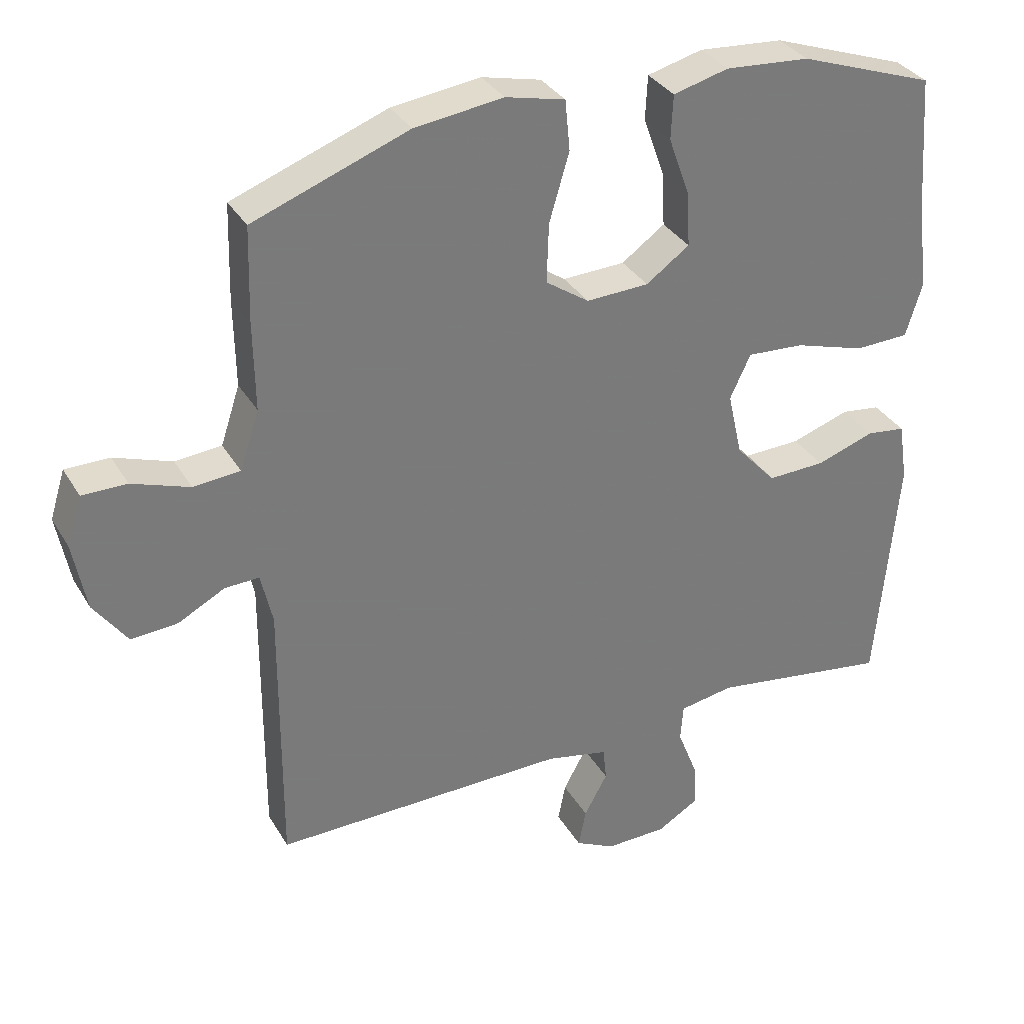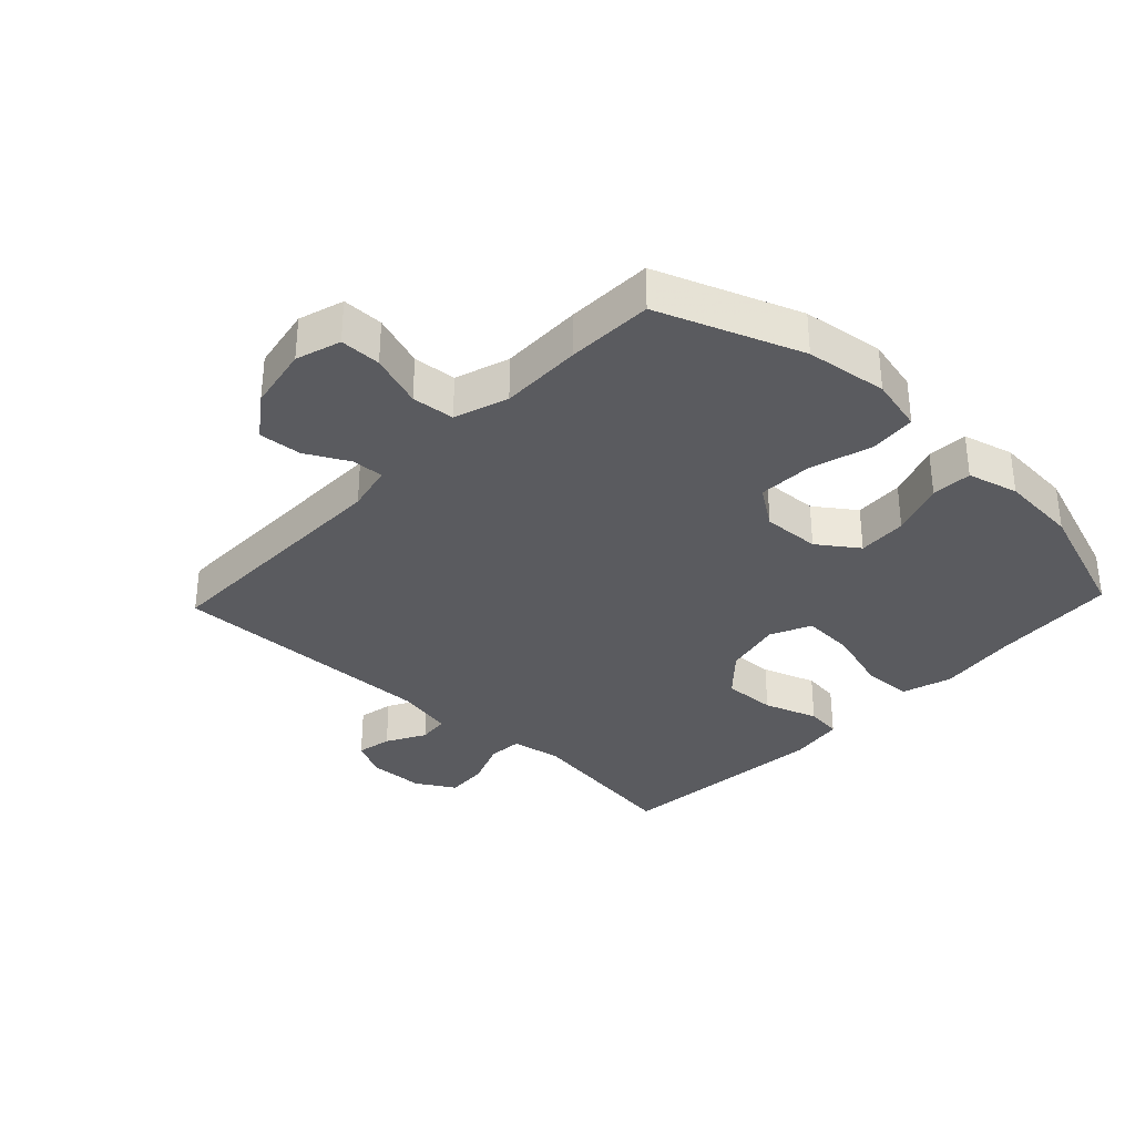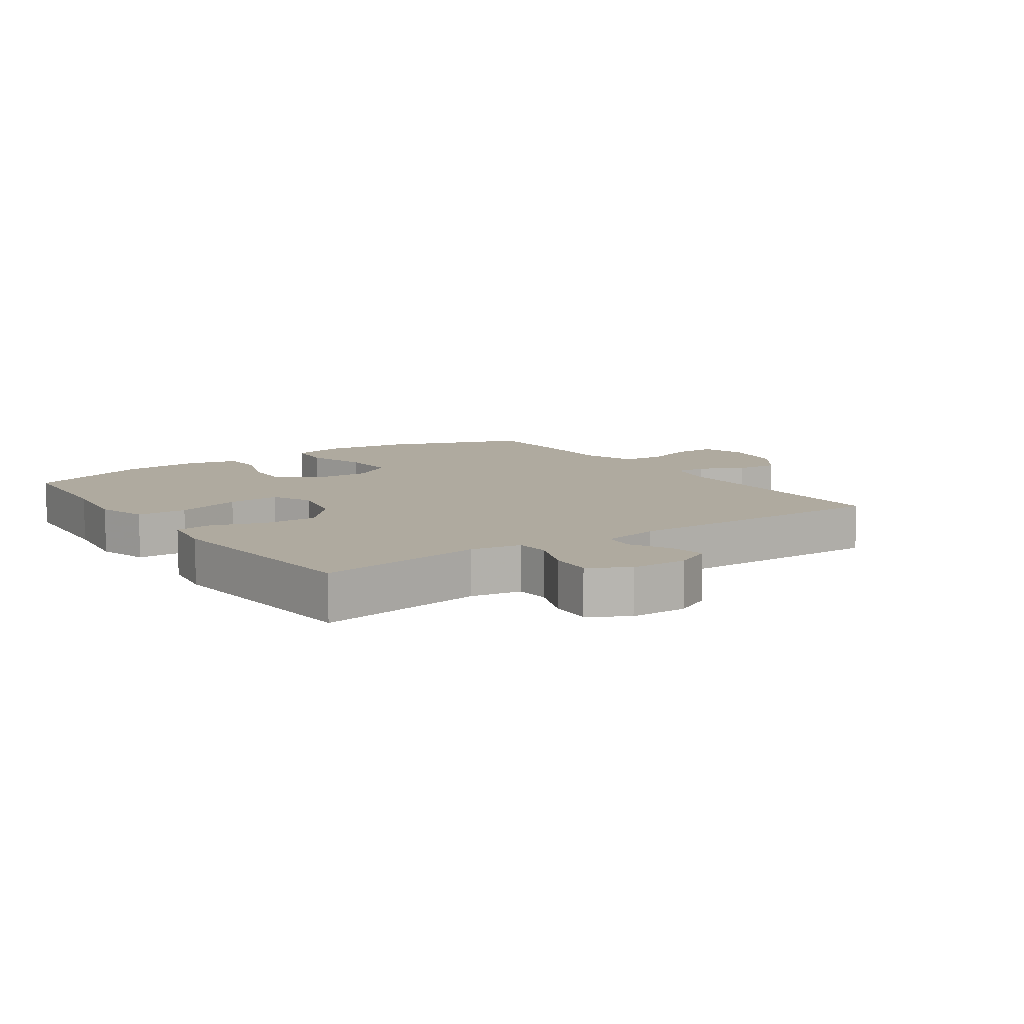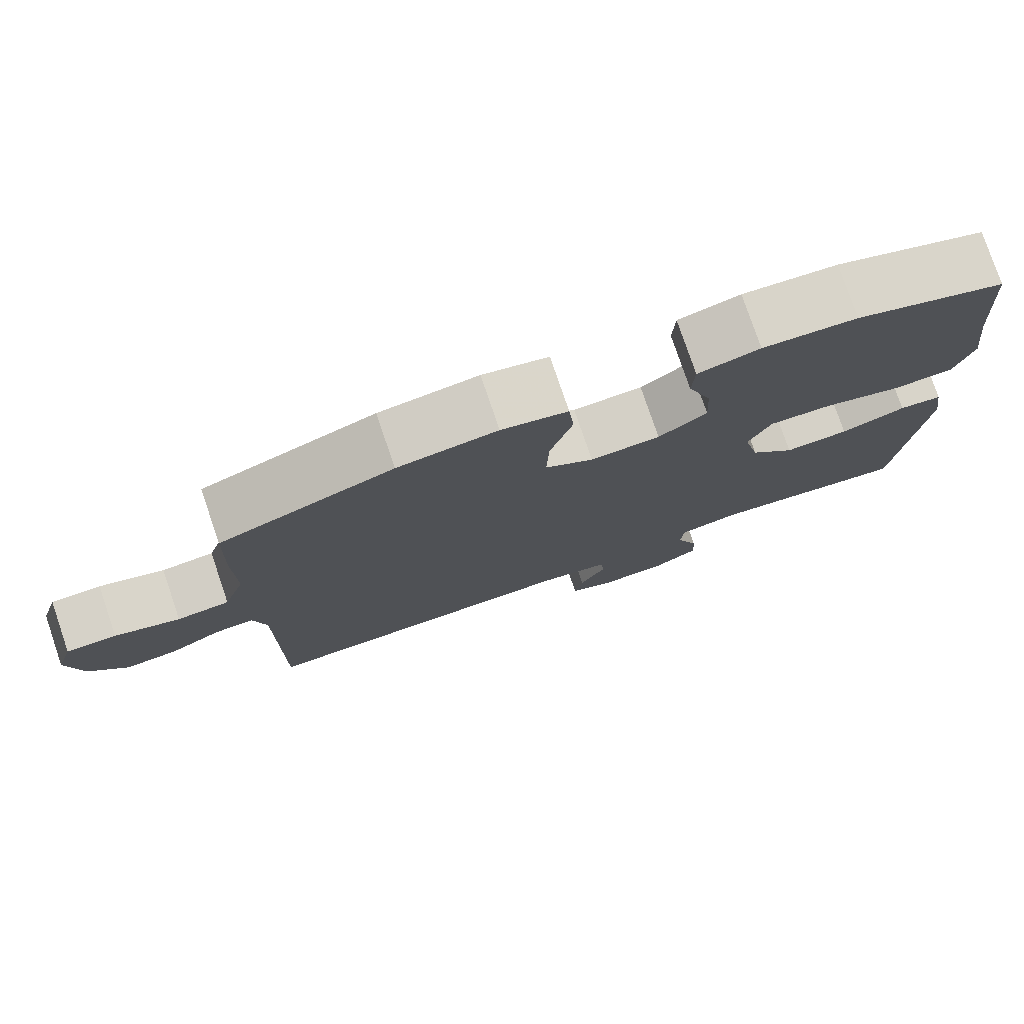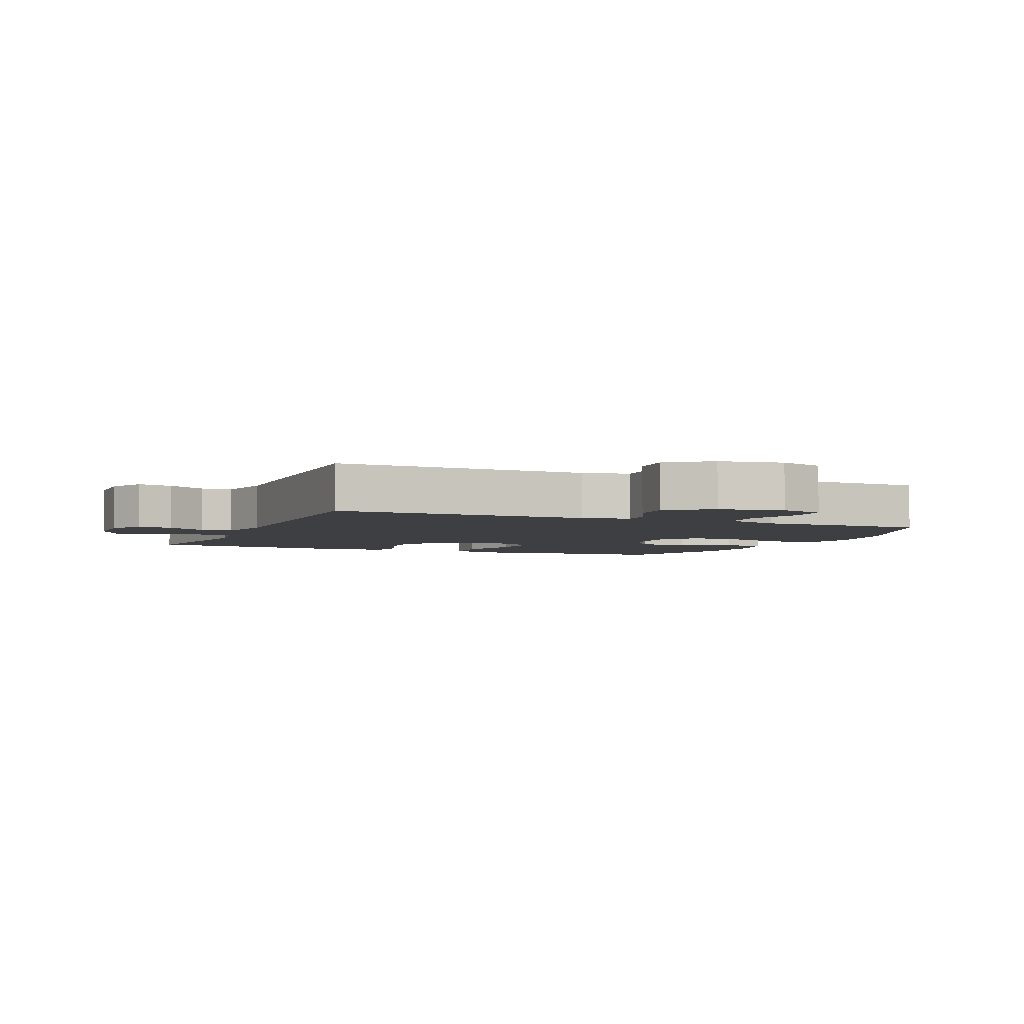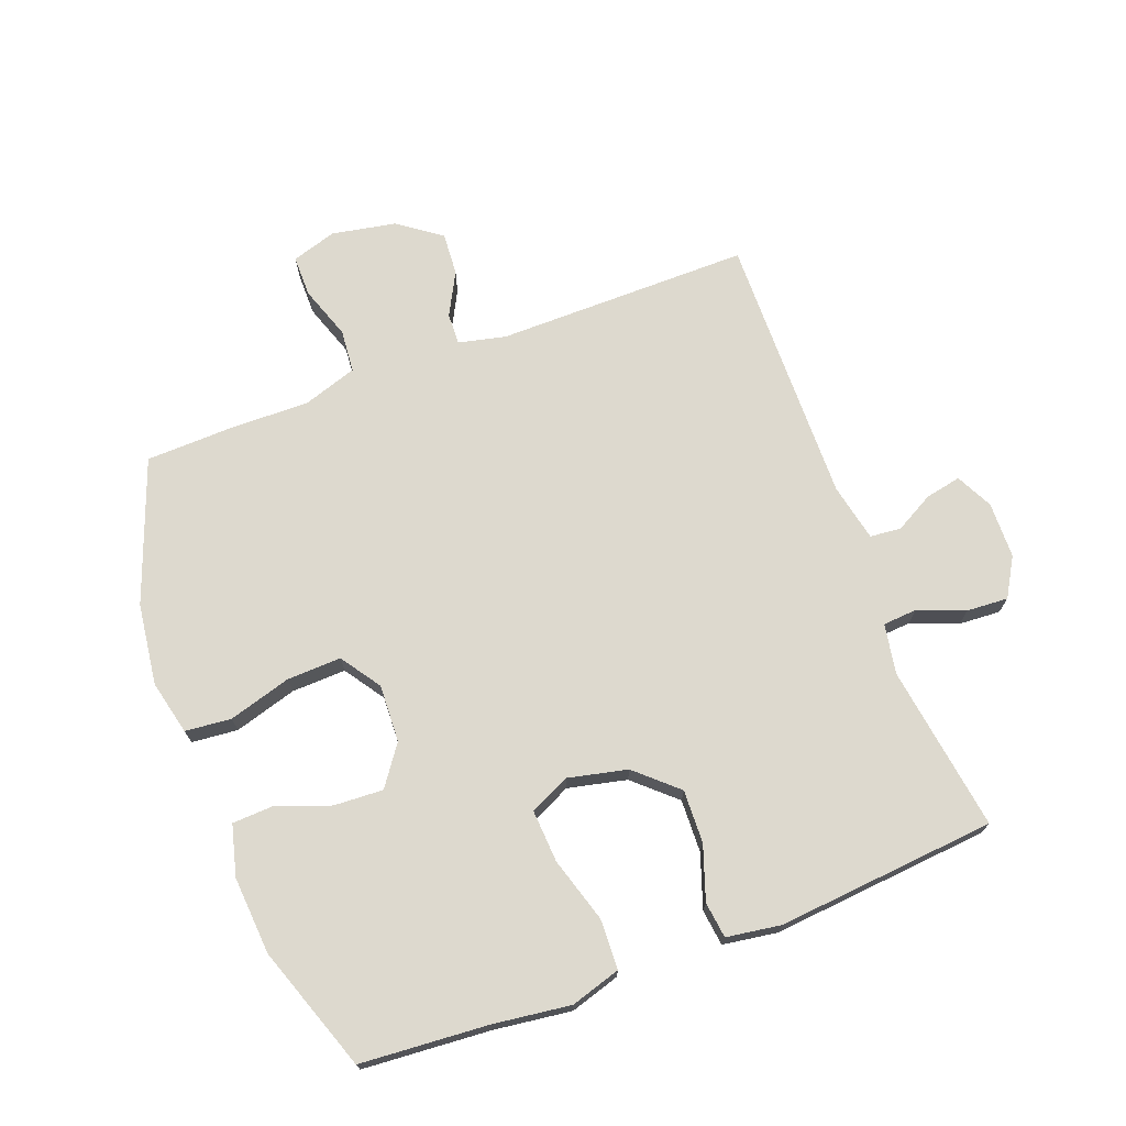
<metadata>
{"format":"obj","ext":"obj","renderer":"f3d","projection":"perspective","resolution":1024,"background":"white","views":[{"elev":33.2,"azim":-26.2,"up":"+Z"},{"elev":-33.5,"azim":-43.4,"up":"+Y"},{"elev":9.5,"azim":145.2,"up":"+Y"},{"elev":78.0,"azim":-18.8,"up":"+Z"},{"elev":-4.0,"azim":-113.2,"up":"+Y"},{"elev":71.7,"azim":69.3,"up":"+Y"}]}
</metadata>
<code>
v 0.5 0.07 -0.5
v 0.238 0.07 -0.462
v 0.159 0.07 -0.476
v 0.155 0.07 -0.53
v 0.184 0.07 -0.604
v 0.188 0.07 -0.67
v 0.127 0.07 -0.706
v 0.038 0.07 -0.708
v -0.02 0.07 -0.679
v -0.009 0.07 -0.623
v 0.025 0.07 -0.561
v 0.02 0.07 -0.512
v -0.071 0.07 -0.493
v -0.5 0.07 -0.5
v -0.498 0.07 -0.099
v -0.515 0.07 -0.024
v -0.565 0.07 -0.026
v -0.633 0.07 -0.062
v -0.701 0.07 -0.067
v -0.75 0.07 0.001
v -0.769 0.07 0.102
v -0.747 0.07 0.173
v -0.682 0.07 0.173
v -0.598 0.07 0.144
v -0.53 0.07 0.15
v -0.502 0.07 0.235
v -0.504 0.07 0.364
v -0.5 0.07 0.5
v -0.275 0.07 0.584
v -0.146 0.07 0.601
v -0.06 0.07 0.581
v -0.053 0.07 0.508
v -0.082 0.07 0.409
v -0.085 0.07 0.323
v -0.022 0.07 0.28
v 0.069 0.07 0.284
v 0.132 0.07 0.329
v 0.128 0.07 0.407
v 0.097 0.07 0.493
v 0.1 0.07 0.557
v 0.18 0.07 0.578
v 0.303 0.07 0.569
v 0.5 0.07 0.5
v 0.515 0.07 0.298
v 0.531 0.07 0.176
v 0.507 0.07 0.097
v 0.428 0.07 0.094
v 0.325 0.07 0.125
v 0.242 0.07 0.13
v 0.212 0.07 0.066
v 0.233 0.07 -0.027
v 0.292 0.07 -0.092
v 0.376 0.07 -0.089
v 0.461 0.07 -0.06
v 0.518 0.07 -0.067
v 0.531 0.07 -0.153
v 0.5 0 -0.5
v 0.238 0 -0.462
v 0.159 0 -0.476
v 0.155 0 -0.53
v 0.184 0 -0.604
v 0.188 0 -0.67
v 0.127 0 -0.706
v 0.038 0 -0.708
v -0.02 0 -0.679
v -0.009 0 -0.623
v 0.025 0 -0.561
v 0.02 0 -0.512
v -0.071 0 -0.493
v -0.5 0 -0.5
v -0.498 0 -0.099
v -0.515 0 -0.024
v -0.565 0 -0.026
v -0.633 0 -0.062
v -0.701 0 -0.067
v -0.75 0 0.001
v -0.769 0 0.102
v -0.747 0 0.173
v -0.682 0 0.173
v -0.598 0 0.144
v -0.53 0 0.15
v -0.502 0 0.235
v -0.504 0 0.364
v -0.5 0 0.5
v -0.275 0 0.584
v -0.146 0 0.601
v -0.06 0 0.581
v -0.053 0 0.508
v -0.082 0 0.409
v -0.085 0 0.323
v -0.022 0 0.28
v 0.069 0 0.284
v 0.132 0 0.329
v 0.128 0 0.407
v 0.097 0 0.493
v 0.1 0 0.557
v 0.18 0 0.578
v 0.303 0 0.569
v 0.5 0 0.5
v 0.515 0 0.298
v 0.531 0 0.176
v 0.507 0 0.097
v 0.428 0 0.094
v 0.325 0 0.125
v 0.242 0 0.13
v 0.212 0 0.066
v 0.233 0 -0.027
v 0.292 0 -0.092
v 0.376 0 -0.089
v 0.461 0 -0.06
v 0.518 0 -0.067
v 0.531 0 -0.153
f 53 54 55 56
f 52 53 56 1
f 51 52 1 2
f 50 51 2 3
f 45 46 47 48
f 44 45 48 49
f 43 44 49
f 42 43 49
f 41 42 49 50
f 38 39 40 41
f 37 38 41 50
f 30 31 32 33
f 30 33 34
f 29 30 34
f 26 27 28 29
f 25 26 29 34
f 21 22 23 24
f 21 24 25
f 20 21 25
f 17 18 19 20
f 16 17 20 25
f 15 16 25 34
f 13 14 15 34
f 8 9 10 11
f 6 7 8 11
f 4 5 6 11
f 3 4 11 12
f 36 37 50 3
f 12 13 34 35
f 3 12 35 36
f 112 111 110 109
f 57 112 109 108
f 58 57 108 107
f 59 58 107 106
f 104 103 102 101
f 105 104 101 100
f 105 100 99
f 105 99 98
f 106 105 98 97
f 97 96 95 94
f 106 97 94 93
f 89 88 87 86
f 90 89 86
f 90 86 85
f 85 84 83 82
f 90 85 82 81
f 80 79 78 77
f 81 80 77
f 81 77 76
f 76 75 74 73
f 81 76 73 72
f 90 81 72 71
f 90 71 70 69
f 67 66 65 64
f 67 64 63 62
f 67 62 61 60
f 68 67 60 59
f 59 106 93 92
f 91 90 69 68
f 92 91 68 59
f 1 57 58 2
f 2 58 59 3
f 3 59 60 4
f 4 60 61 5
f 5 61 62 6
f 6 62 63 7
f 7 63 64 8
f 8 64 65 9
f 9 65 66 10
f 10 66 67 11
f 11 67 68 12
f 12 68 69 13
f 13 69 70 14
f 14 70 71 15
f 15 71 72 16
f 16 72 73 17
f 17 73 74 18
f 18 74 75 19
f 19 75 76 20
f 20 76 77 21
f 21 77 78 22
f 22 78 79 23
f 23 79 80 24
f 24 80 81 25
f 25 81 82 26
f 26 82 83 27
f 27 83 84 28
f 28 84 85 29
f 29 85 86 30
f 30 86 87 31
f 31 87 88 32
f 32 88 89 33
f 33 89 90 34
f 34 90 91 35
f 35 91 92 36
f 36 92 93 37
f 37 93 94 38
f 38 94 95 39
f 39 95 96 40
f 40 96 97 41
f 41 97 98 42
f 42 98 99 43
f 43 99 100 44
f 44 100 101 45
f 45 101 102 46
f 46 102 103 47
f 47 103 104 48
f 48 104 105 49
f 49 105 106 50
f 50 106 107 51
f 51 107 108 52
f 52 108 109 53
f 53 109 110 54
f 54 110 111 55
f 55 111 112 56
f 56 112 57 1

</code>
